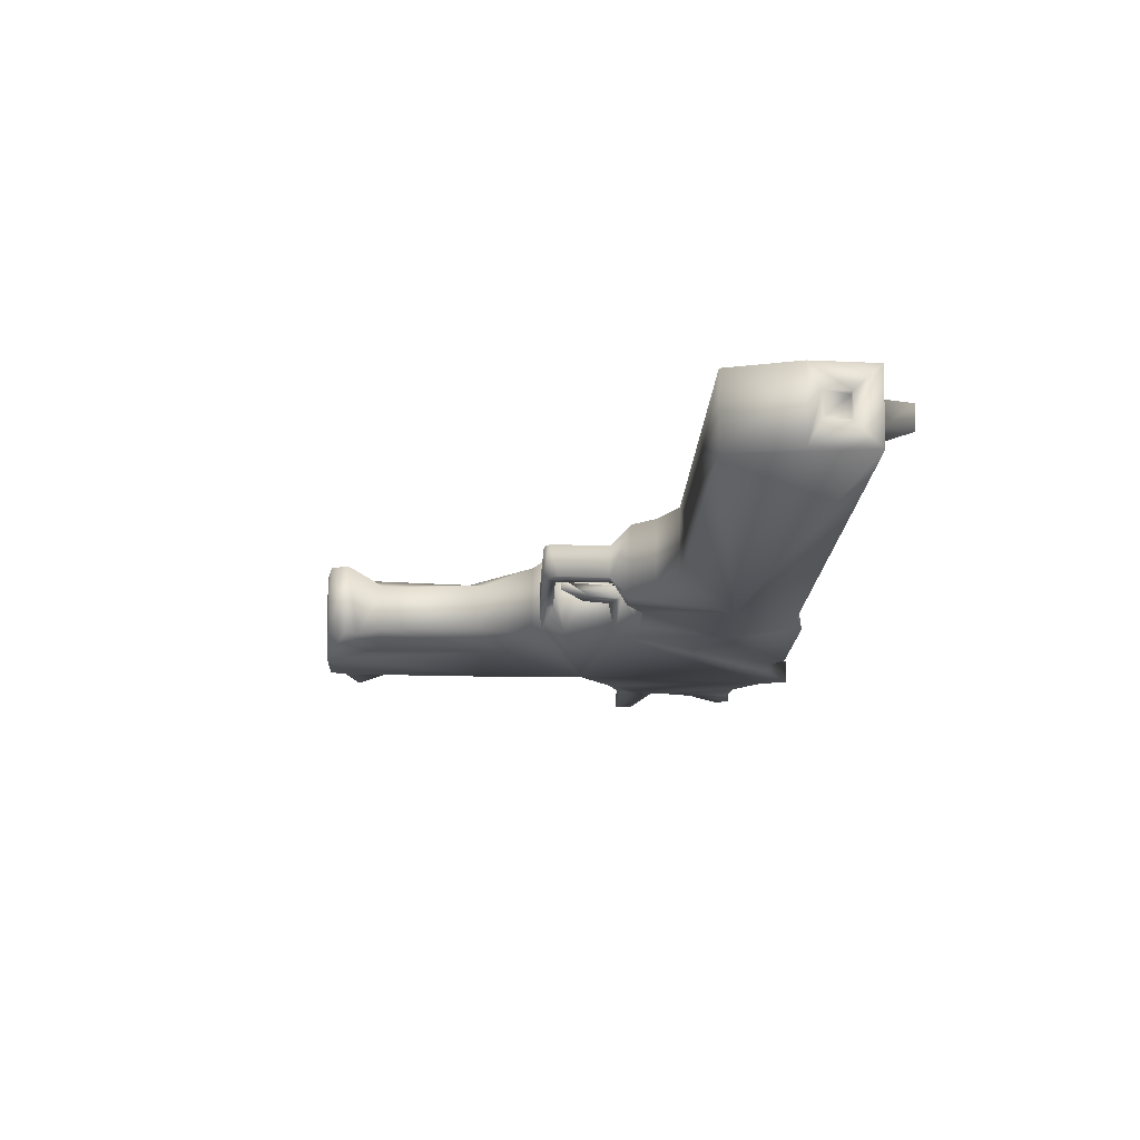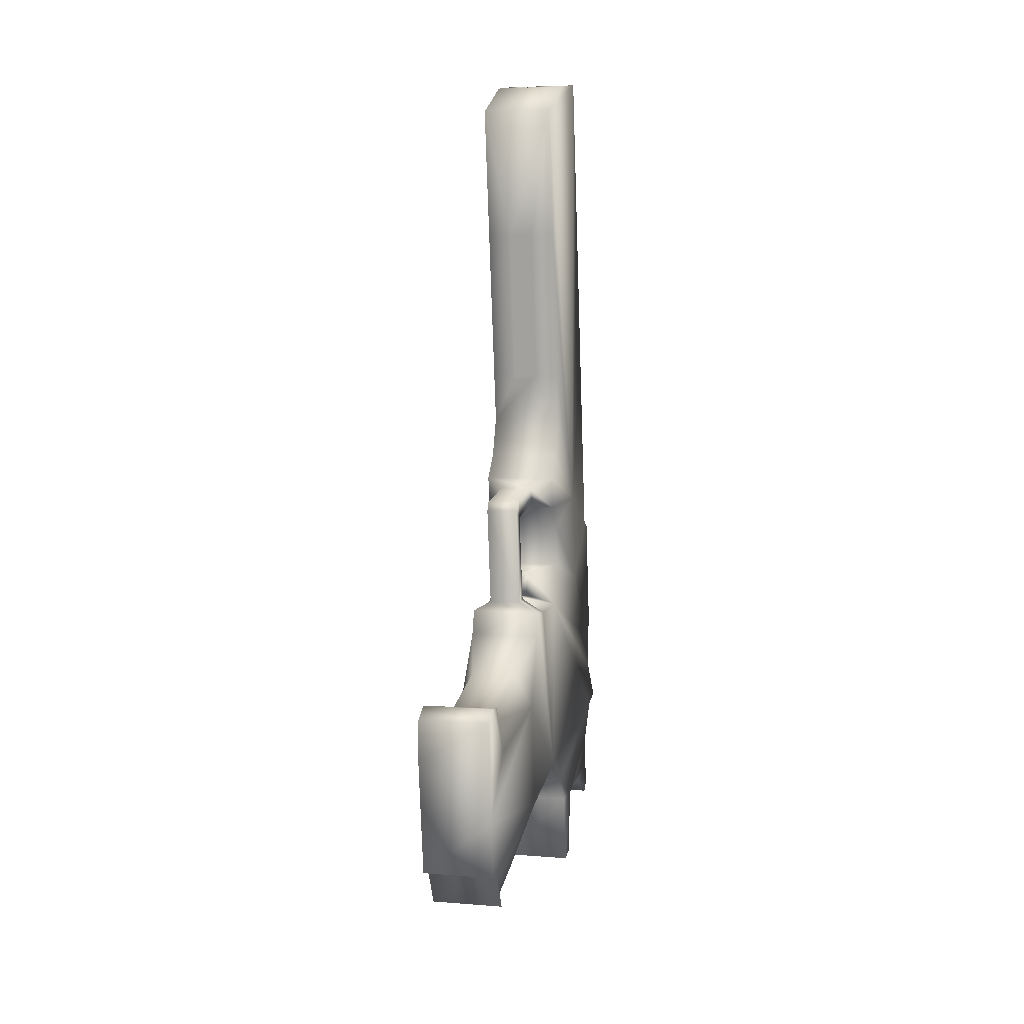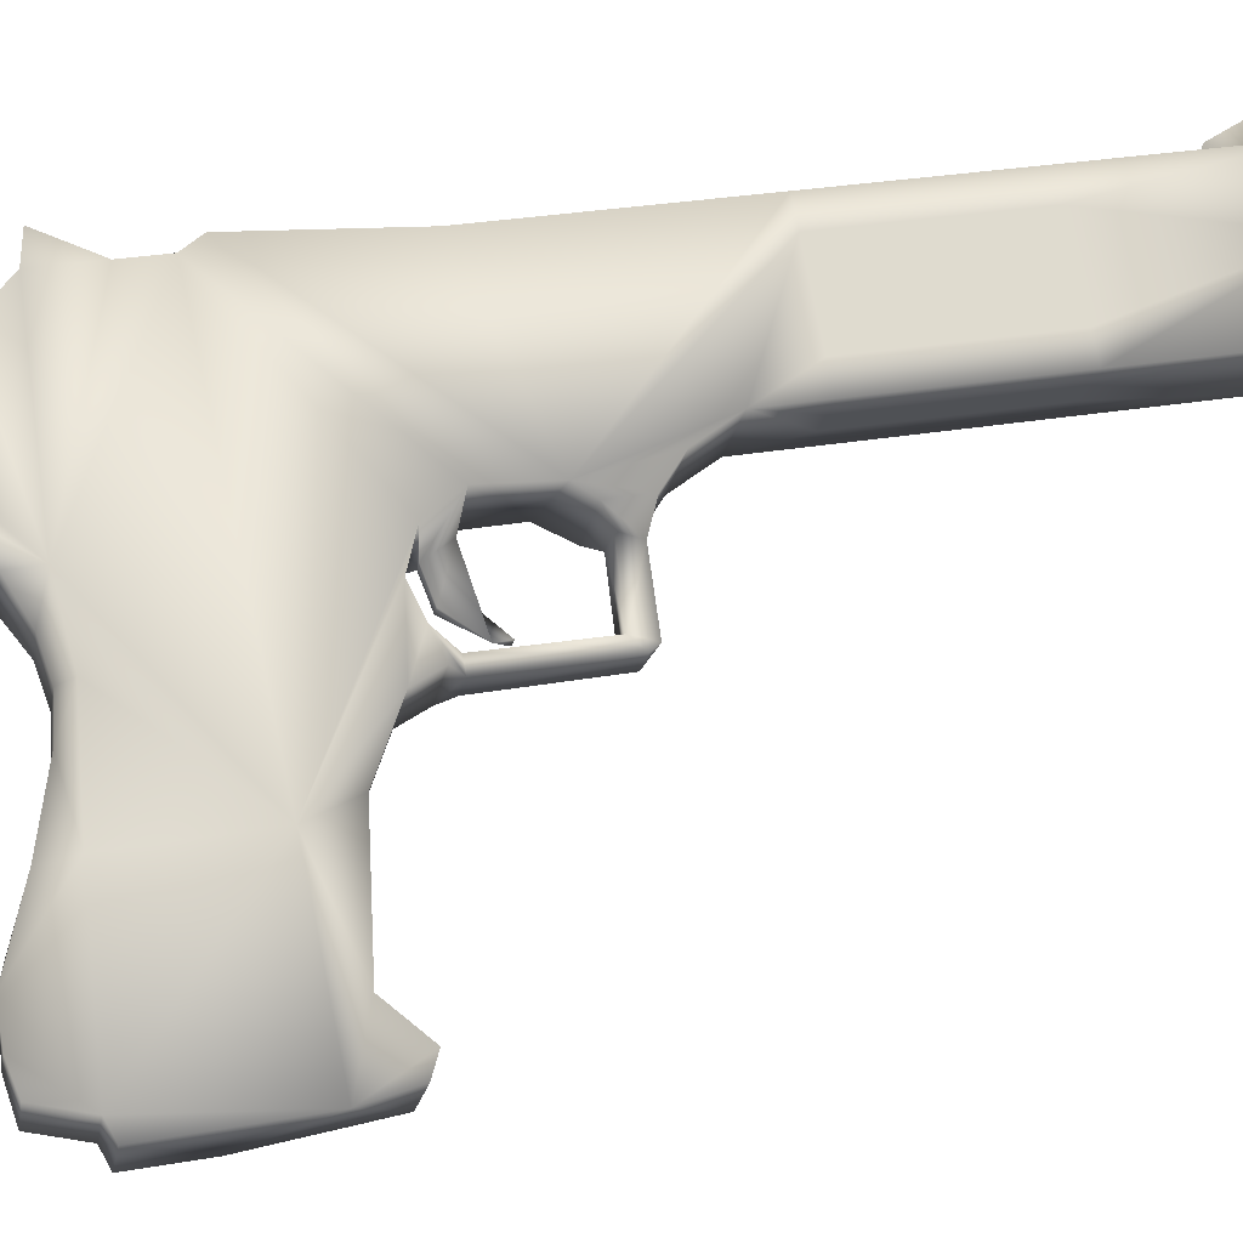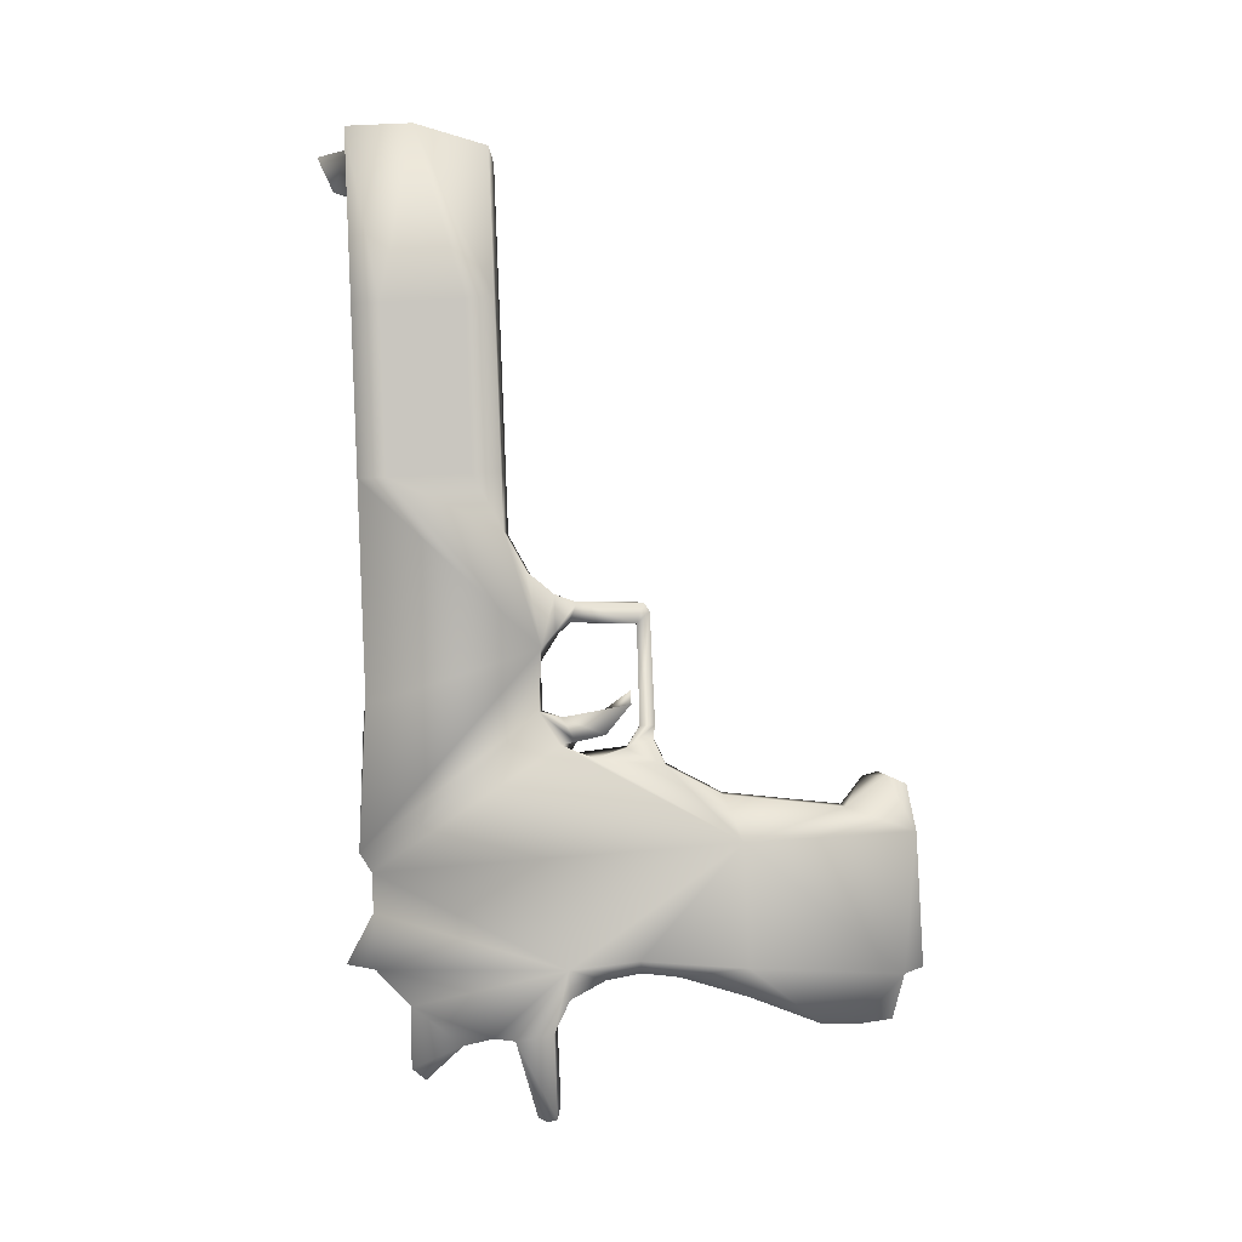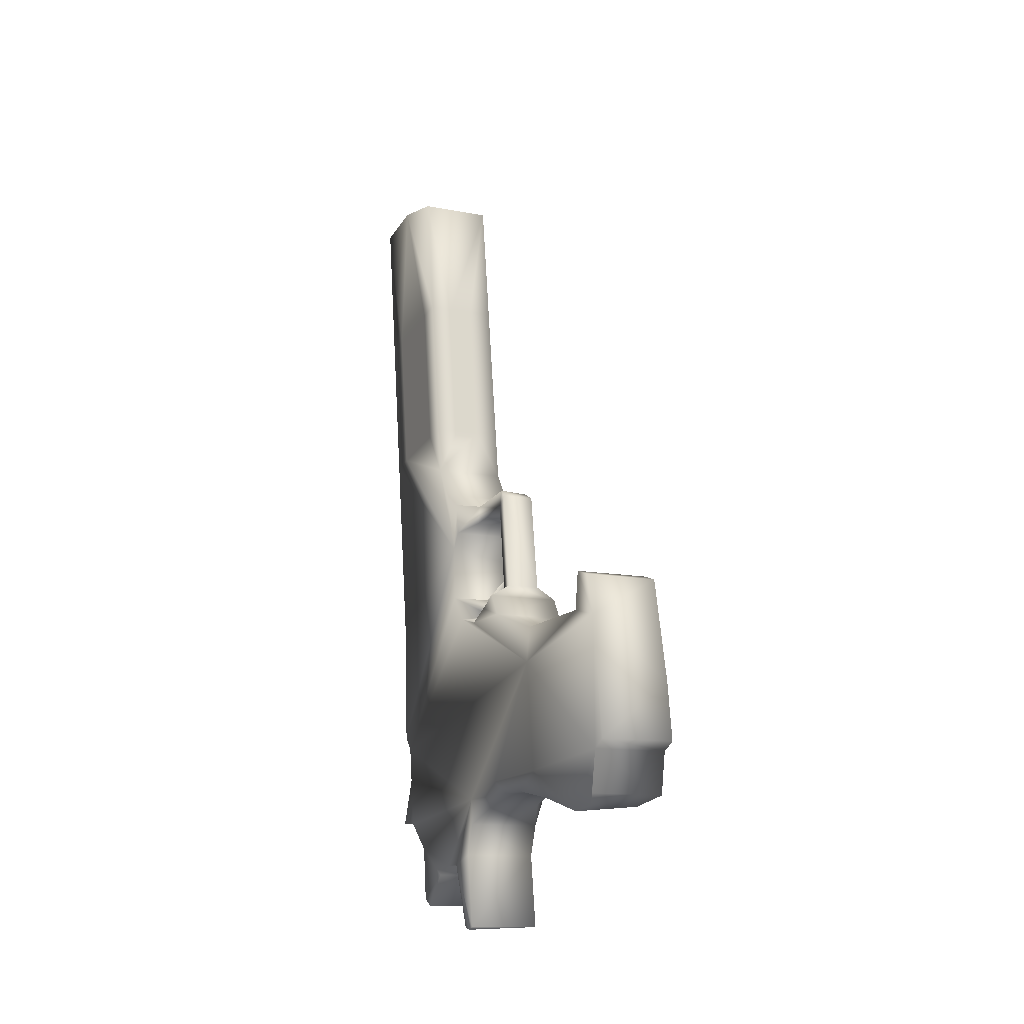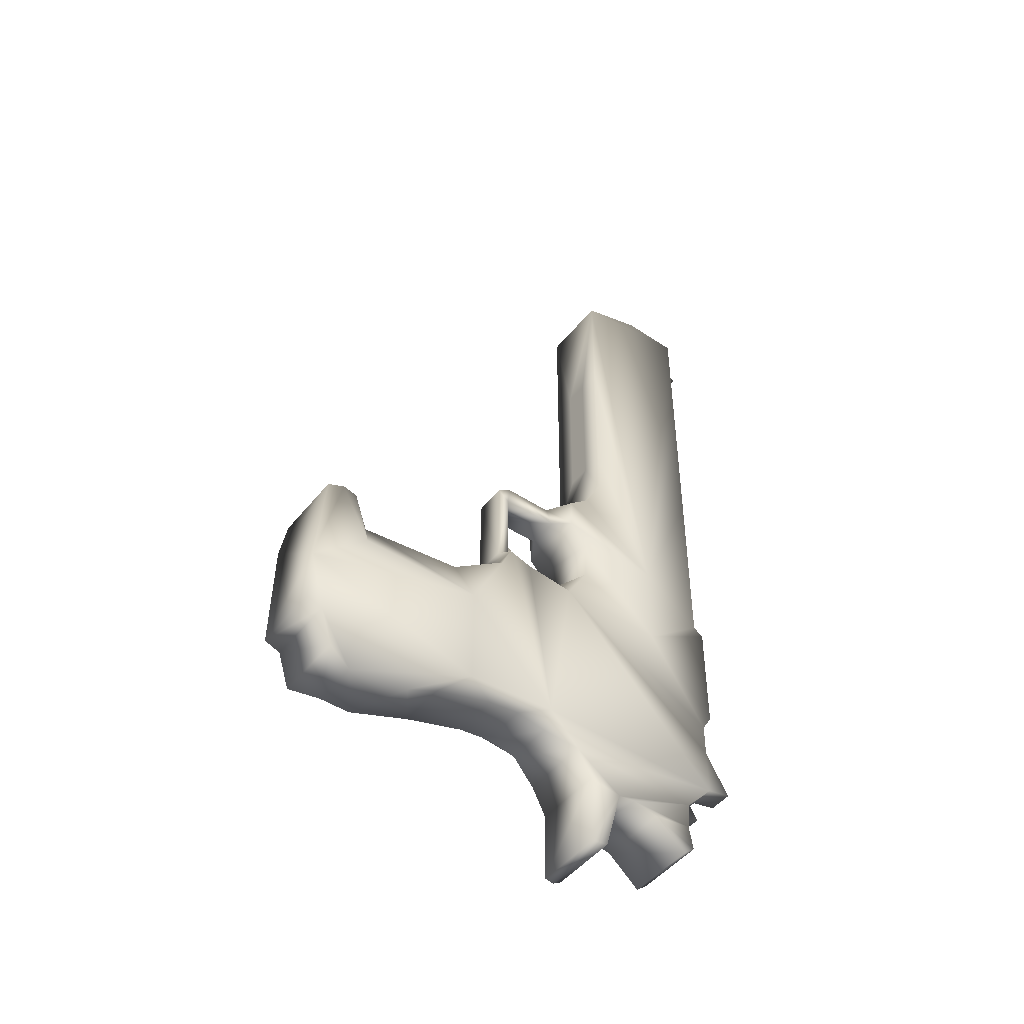
<metadata>
{"format":"obj","ext":"obj","renderer":"f3d","projection":"perspective","resolution":1024,"background":"white","views":[{"elev":75.4,"azim":56.6,"up":"+Z"},{"elev":16.4,"azim":-21.0,"up":"+Z"},{"elev":15.9,"azim":-104.7,"up":"+Y"},{"elev":-3.9,"azim":-124.1,"up":"+Z"},{"elev":-19.1,"azim":-58.6,"up":"+Z"},{"elev":-45.0,"azim":18.4,"up":"+Z"}]}
</metadata>
<code>
g default
v -0.656 8.079 6.776
v -0.6517 8.062 6.477
v -0.6797 8.022 6.478
v -0.684 8.039 6.778
v -0.6596 7.888 6.487
v -0.6639 7.906 6.786
v -0.702 7.932 6.784
v -0.6977 7.915 6.484
v -0.5237 8.107 6.777
v -0.5194 8.09 6.477
v -0.5575 8.116 6.475
v -0.5618 8.133 6.775
v -0.6715 8.081 7.081
v -0.6294 7.894 7.048
v -0.5265 8.118 6.973
v -0.7344 7.936 6.384
v -0.5901 8.12 6.086
v -0.4812 8.063 6.479
v -0.4855 8.081 6.779
v -0.546 7.946 6.182
v -0.6257 7.879 6.789
v -0.6214 7.862 6.489
v -0.5999 8.16 6.773
v -0.5956 8.143 6.473
v -0.6236 8.102 6.475
v -0.6279 8.12 6.775
v -0.7358 7.941 6.482
v -0.7401 7.959 6.782
v -0.7121 7.999 6.78
v -0.7078 7.982 6.48
v -0.6042 8.178 7.076
v -0.7641 7.877 6.183
v -0.7438 7.974 7.041
v -0.5646 8.145 6.971
v -0.4899 8.098 7.082
v -0.62 7.856 6.39
v -0.4757 8.041 6.092
v -0.6444 7.804 6.167
v -0.5447 7.934 5.998
v -0.7956 7.545 5.648
v -0.7986 7.557 5.86
v -0.9996 7.26 5.762
v -0.9448 7.574 5.642
v -1.094 7.358 5.634
v -0.9478 7.587 5.854
v -0.5861 8.104 5.804
v -0.7708 7.825 5.638
v -0.4693 8.015 5.646
v -0.6678 7.757 6.007
v -0.6914 7.696 5.659
v -0.9378 7.357 5.863
v -1.029 7.432 5.915
v -1.115 7.348 5.873
v -0.575 8.122 5.837
v -0.6434 7.798 6.082
v -0.7578 7.878 6.075
v -0.5837 8.094 5.639
v -0.6158 8.043 5.578
v -0.6557 7.742 5.595
v -0.5014 7.964 5.584
v -0.5999 7.817 5.525
v -0.8406 7.725 5.654
v -0.9942 7.455 5.546
v -0.9937 7.284 5.96
v -0.7714 7.679 6.056
v -0.8228 7.715 6.053
v -0.8262 7.724 6.228
v -0.7254 7.675 6.02
v -0.9114 7.602 5.935
v -0.8372 7.551 5.939
v -0.8399 7.706 6.249
v -0.8378 7.693 6.054
v -0.7864 7.658 6.057
v -0.5456 8.068 5.642
v -0.4636 8.057 6.077
v -0.4606 8.043 5.843
v -0.8092 7.797 5.997
v -0.7762 7.847 6.019
v -0.8582 7.657 5.625
v -0.8484 7.505 5.596
v -0.9252 7.558 5.592
v -0.7865 7.76 5.62
v -0.7701 7.822 5.588
v -0.7181 7.773 6.268
v -0.7694 7.808 6.265
v -0.7731 7.694 6.27
v -0.7091 7.783 6.234
v -0.7605 7.819 6.231
v -0.5572 8.002 7.087
v -0.664 7.968 5.511
v -0.579 7.848 5.53
v -0.6934 7.927 5.523
v -0.638 7.763 5.537
v -0.7322 7.861 5.391
v -0.7148 7.896 5.519
v -0.7524 7.843 5.531
v -0.7507 7.834 5.387
v -1.079 7.374 5.558
v -0.9648 7.295 5.564
v -0.8828 7.453 5.567
v -0.9522 7.352 5.551
v -0.9545 7.38 5.919
v -1.108 7.364 5.954
v -0.5549 8.086 7.082
v -0.593 8.112 7.08
v -0.5118 7.939 5.46
v -0.5498 7.889 5.518
v -0.5469 8.073 5.737
v -0.5851 8.1 5.735
v -0.7543 7.902 6.314
v -0.7799 7.862 6.275
v -0.6655 7.782 6.281
v -0.5179 8.108 5.651
v -0.4707 8.02 5.741
v -0.7628 7.619 5.99
v -0.8772 7.698 5.984
v -0.7749 7.688 6.231
v -0.8347 7.714 6.264
v -0.7886 7.67 6.252
v -0.7305 7.814 6.068
v -0.7244 7.78 6.027
v -0.6646 7.778 6.218
v -0.6178 7.781 5.397
v -0.6363 7.754 5.393
v -0.9798 7.279 5.64
v -0.5262 8.125 7.05
v -0.6199 8.074 7.082
v -0.8666 7.717 6.029
v -0.7522 7.638 6.035
v -0.8397 7.755 6.014
v -0.9745 7.313 5.975
v -1.089 7.392 5.969
v -0.7814 7.604 5.63
v -0.5643 8.151 7.048
v -0.9585 7.335 5.968
v -0.5042 7.955 5.528
v -1.112 7.333 5.646
v -0.5075 8.041 5.644
v -0.5089 8.047 5.739
v -0.4798 8.082 5.653
v -0.5818 8.047 7.084
v -0.779 7.858 6.212
v -0.4417 8.055 5.655
v -0.4717 8.024 5.81
v -0.6129 8.039 5.473
v -0.998 7.254 5.652
v -0.7118 7.801 6.069
v -0.7486 7.749 6.076
v -0.7431 7.793 6.026
v -0.7725 7.751 6.038
v -0.7995 7.716 6.09
v -0.5547 8.085 7.066
v -0.5928 8.112 7.064
v -0.7097 7.707 5.624
v -0.7447 7.658 5.636
v -0.8215 7.711 5.632
v -0.6262 8.018 5.454
v -1.029 7.405 5.547
v -0.4962 8.167 7.036
v -0.5343 8.193 7.034
v -0.5484 8.168 6.974
v -0.7537 7.738 6.039
v -0.7806 7.706 6.115
v -0.7409 7.848 5.383
v -0.6399 7.822 6.321
v -0.5561 8.135 5.649
v -0.7993 7.719 6.114
v -0.4985 7.96 5.479
g Pistola1
f 1 2 3
f 3 4 1
f 5 6 7
f 7 8 5
f 9 10 11
f 11 12 9
f 13 1 4
f 14 7 6
f 15 9 12
f 16 3 2
f 16 5 8
f 17 11 10
f 18 19 20
f 21 22 20
f 23 24 25
f 25 26 23
f 26 25 2
f 2 1 26
f 27 28 29
f 29 30 27
f 30 29 4
f 4 3 30
f 13 29 28
f 13 4 29
f 31 23 26
f 13 26 1
f 32 25 24
f 16 2 25
f 16 27 30
f 16 30 3
f 22 21 6
f 6 5 22
f 28 27 8
f 8 7 28
f 19 18 10
f 10 9 19
f 24 23 12
f 12 11 24
f 14 6 21
f 33 28 7
f 34 12 23
f 35 19 9
f 16 8 27
f 36 22 5
f 37 10 18
f 17 24 11
f 22 36 20
f 37 18 20
f 24 17 32
f 38 39 20
f 20 14 21
f 35 20 19
f 40 41 42
f 43 44 45
f 45 46 47
f 48 49 50
f 42 41 51
f 52 45 53
f 37 20 39
f 54 32 17
f 38 55 39
f 54 56 32
f 47 57 58
f 48 59 60
f 61 60 59
f 45 47 62
f 20 35 14
f 26 13 31
f 63 44 43
f 42 64 53
f 65 66 67
f 68 50 49
f 69 52 70
f 71 72 73
f 58 57 74
f 54 75 76
f 77 68 49
f 45 78 46
f 79 80 81
f 82 83 59
f 84 85 86
f 38 32 56
f 5 16 36
f 87 67 88
f 10 37 17
f 54 17 75
f 23 31 34
f 14 35 89
f 90 91 92
f 93 59 83
f 94 95 61
f 96 97 93
f 44 98 99
f 100 101 63
f 70 52 102
f 53 64 103
f 49 78 77
f 56 55 38
f 104 35 31
f 105 31 13
f 74 60 58
f 106 107 90
f 7 14 33
f 14 89 13
f 46 108 109
f 47 46 109
f 110 111 112
f 25 32 16
f 113 108 74
f 49 48 114
f 115 41 50
f 70 115 116
f 67 87 117
f 85 118 86
f 73 119 71
f 67 117 65
f 55 56 120
f 78 49 121
f 84 112 111
f 20 112 122
f 61 123 94
f 93 97 124
f 101 40 125
f 99 125 44
f 15 126 35
f 9 15 35
f 35 104 89
f 127 105 13
f 72 128 129
f 68 130 66
f 64 131 132
f 42 131 64
f 40 101 100
f 80 79 133
f 134 34 31
f 134 31 35
f 52 132 135
f 53 132 52
f 97 96 95
f 92 47 58
f 116 69 70
f 45 77 78
f 60 136 58
f 136 60 91
f 44 53 45
f 53 137 42
f 60 138 48
f 139 140 138
f 89 127 13
f 104 141 89
f 142 122 87
f 122 112 84
f 87 88 142
f 110 32 111
f 114 143 139
f 108 46 144
f 42 51 131
f 135 102 52
f 13 33 14
f 28 33 13
f 90 92 58
f 145 58 136
f 146 42 137
f 42 125 40
f 121 147 148
f 147 121 49
f 149 120 56
f 150 151 120
f 31 105 104
f 141 152 153
f 129 73 72
f 66 65 68
f 59 93 61
f 93 124 61
f 154 155 156
f 59 48 50
f 130 128 72
f 77 45 116
f 43 79 81
f 156 62 47
f 90 157 106
f 58 145 90
f 63 101 158
f 44 63 158
f 15 159 126
f 134 160 161
f 113 74 57
f 108 113 109
f 49 55 147
f 55 49 39
f 117 119 73
f 119 86 118
f 151 162 163
f 148 120 151
f 71 67 66
f 85 67 118
f 37 39 75
f 75 17 37
f 97 95 164
f 97 164 124
f 148 162 121
f 120 149 150
f 159 15 161
f 12 34 15
f 46 78 56
f 56 78 149
f 50 155 154
f 40 80 133
f 112 165 110
f 112 20 165
f 89 141 127
f 153 127 141
f 57 47 109
f 166 109 113
f 41 70 102
f 41 115 70
f 45 52 69
f 45 69 116
f 111 85 84
f 111 142 85
f 114 144 49
f 144 114 139
f 47 83 82
f 47 95 96
f 86 119 117
f 86 117 87
f 86 87 84
f 84 87 122
f 47 82 156
f 156 82 154
f 167 163 148
f 162 148 163
f 129 68 65
f 50 68 129
f 35 126 134
f 160 134 126
f 60 74 138
f 139 138 74
f 125 99 101
f 99 158 101
f 138 140 143
f 140 139 143
f 102 51 41
f 51 102 135
f 157 145 168
f 90 145 157
f 41 40 50
f 155 50 40
f 73 65 117
f 65 73 129
f 66 72 71
f 72 66 130
f 106 168 107
f 168 106 157
f 162 151 150
f 150 121 162
f 61 91 60
f 91 61 95
f 32 38 122
f 20 122 38
f 137 44 125
f 53 44 137
f 85 88 67
f 88 85 142
f 36 165 20
f 165 36 16
f 59 154 82
f 50 154 59
f 74 108 139
f 144 139 108
f 116 128 130
f 116 129 128
f 71 118 67
f 118 71 119
f 62 156 79
f 79 156 155
f 135 131 51
f 131 135 132
f 132 53 103
f 132 103 64
f 163 167 151
f 148 151 167
f 161 160 159
f 126 159 160
f 48 143 114
f 143 48 138
f 42 146 125
f 125 146 137
f 122 142 32
f 111 32 142
f 16 110 165
f 110 16 32
f 54 144 46
f 56 54 46
f 144 39 49
f 76 75 39
f 39 144 76
f 144 54 76
f 79 43 62
f 45 62 43
f 96 83 47
f 83 96 93
f 44 158 98
f 158 99 98
f 136 168 145
f 107 168 136
f 123 61 124
f 123 124 164
f 104 105 153
f 127 153 105
f 34 161 15
f 161 34 134
f 141 104 152
f 153 152 104
f 43 81 63
f 63 81 100
f 50 129 115
f 129 116 115
f 68 77 130
f 116 130 77
f 40 100 80
f 80 100 81
f 95 92 91
f 47 92 95
f 94 164 95
f 164 94 123
f 57 166 113
f 109 166 57
f 120 147 55
f 120 148 147
f 155 133 79
f 40 133 155
f 121 150 149
f 121 149 78
f 91 107 136
f 91 90 107

</code>
